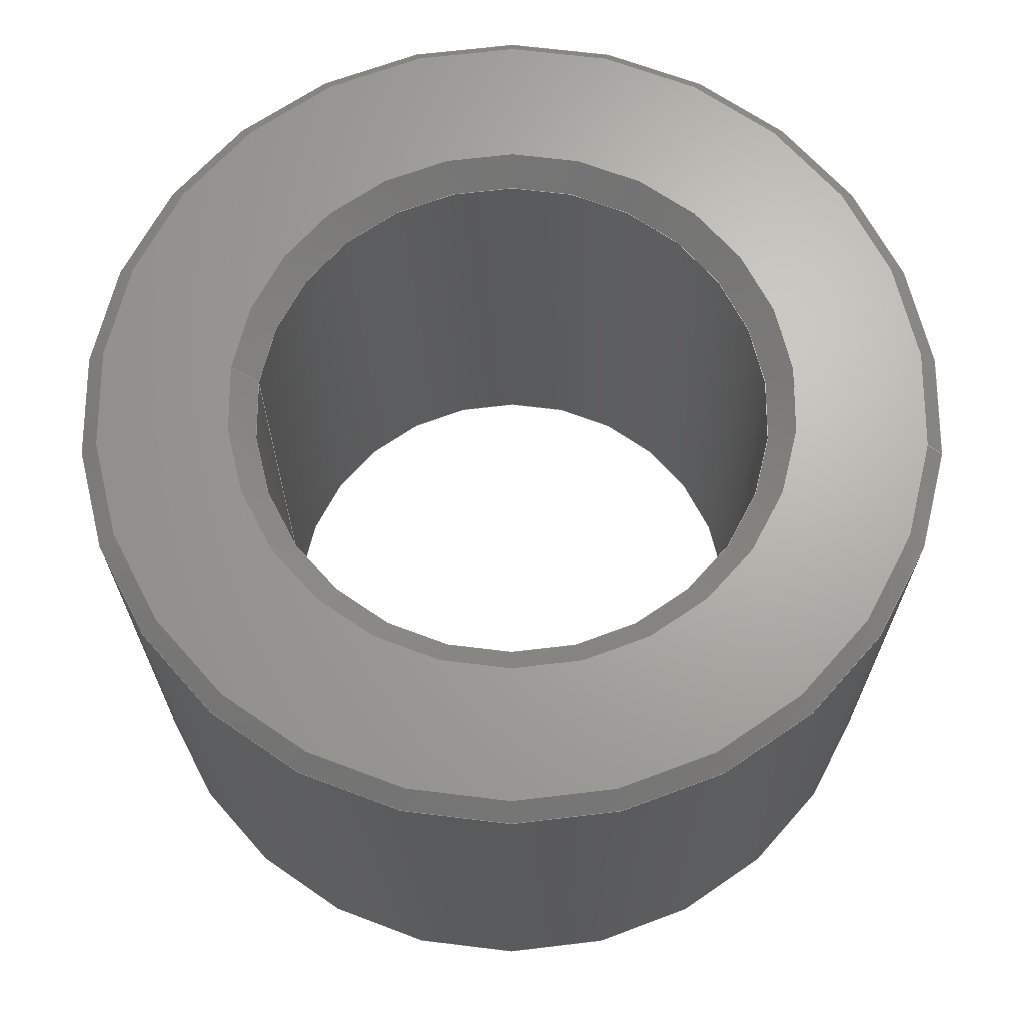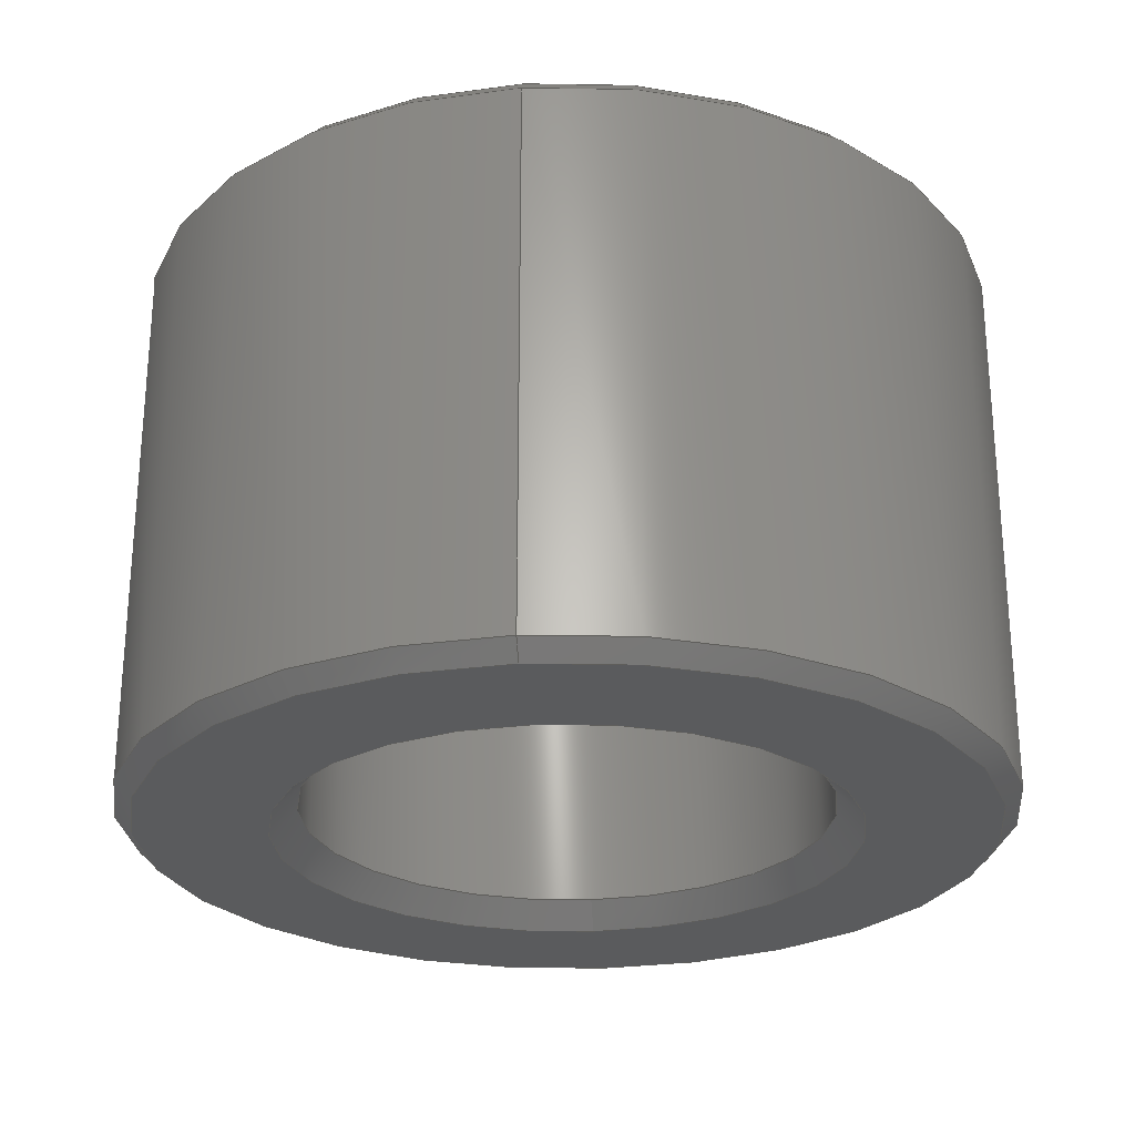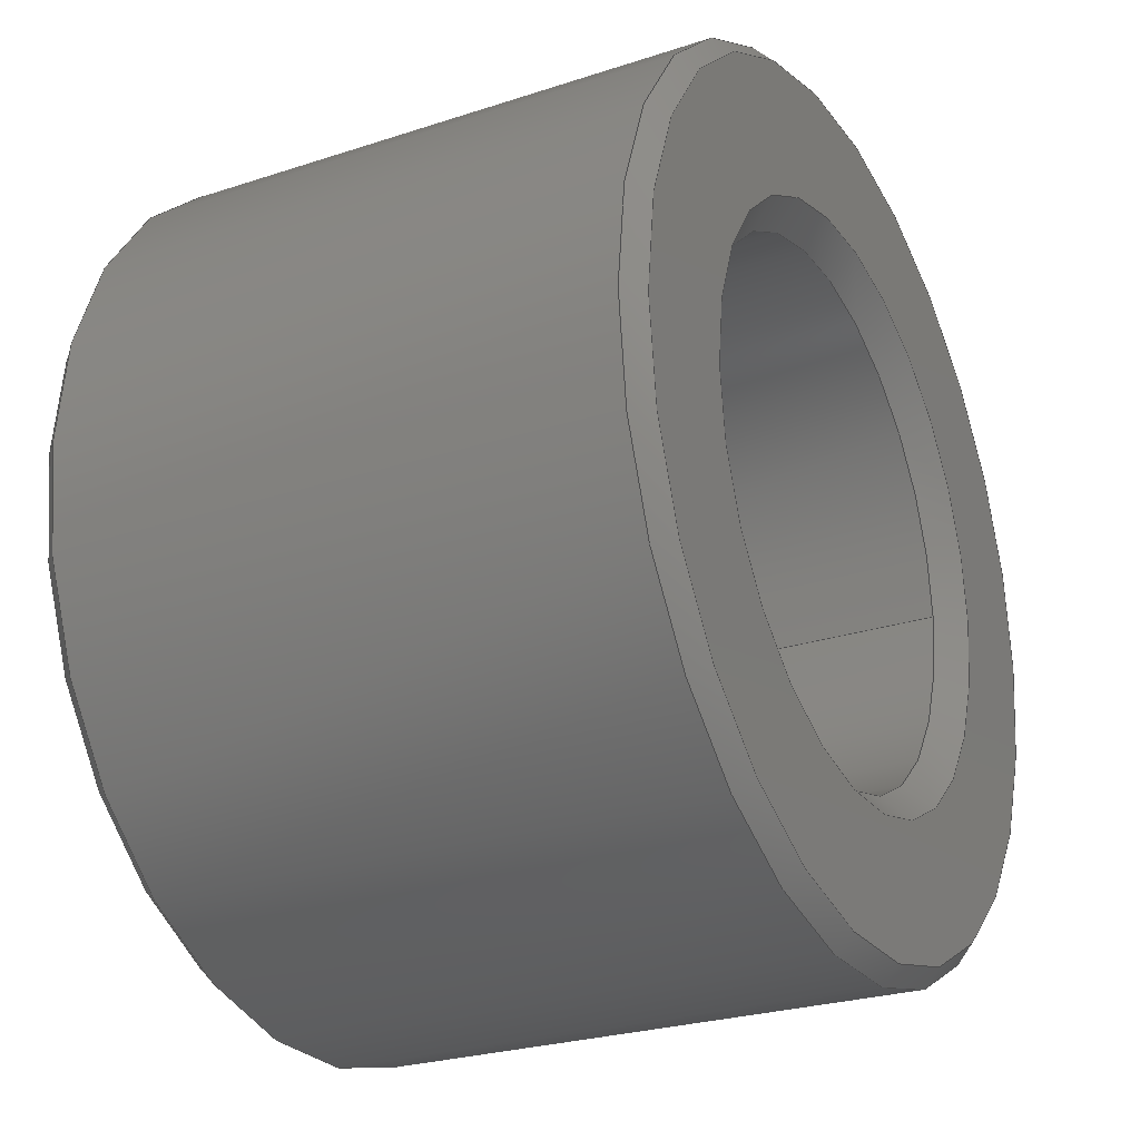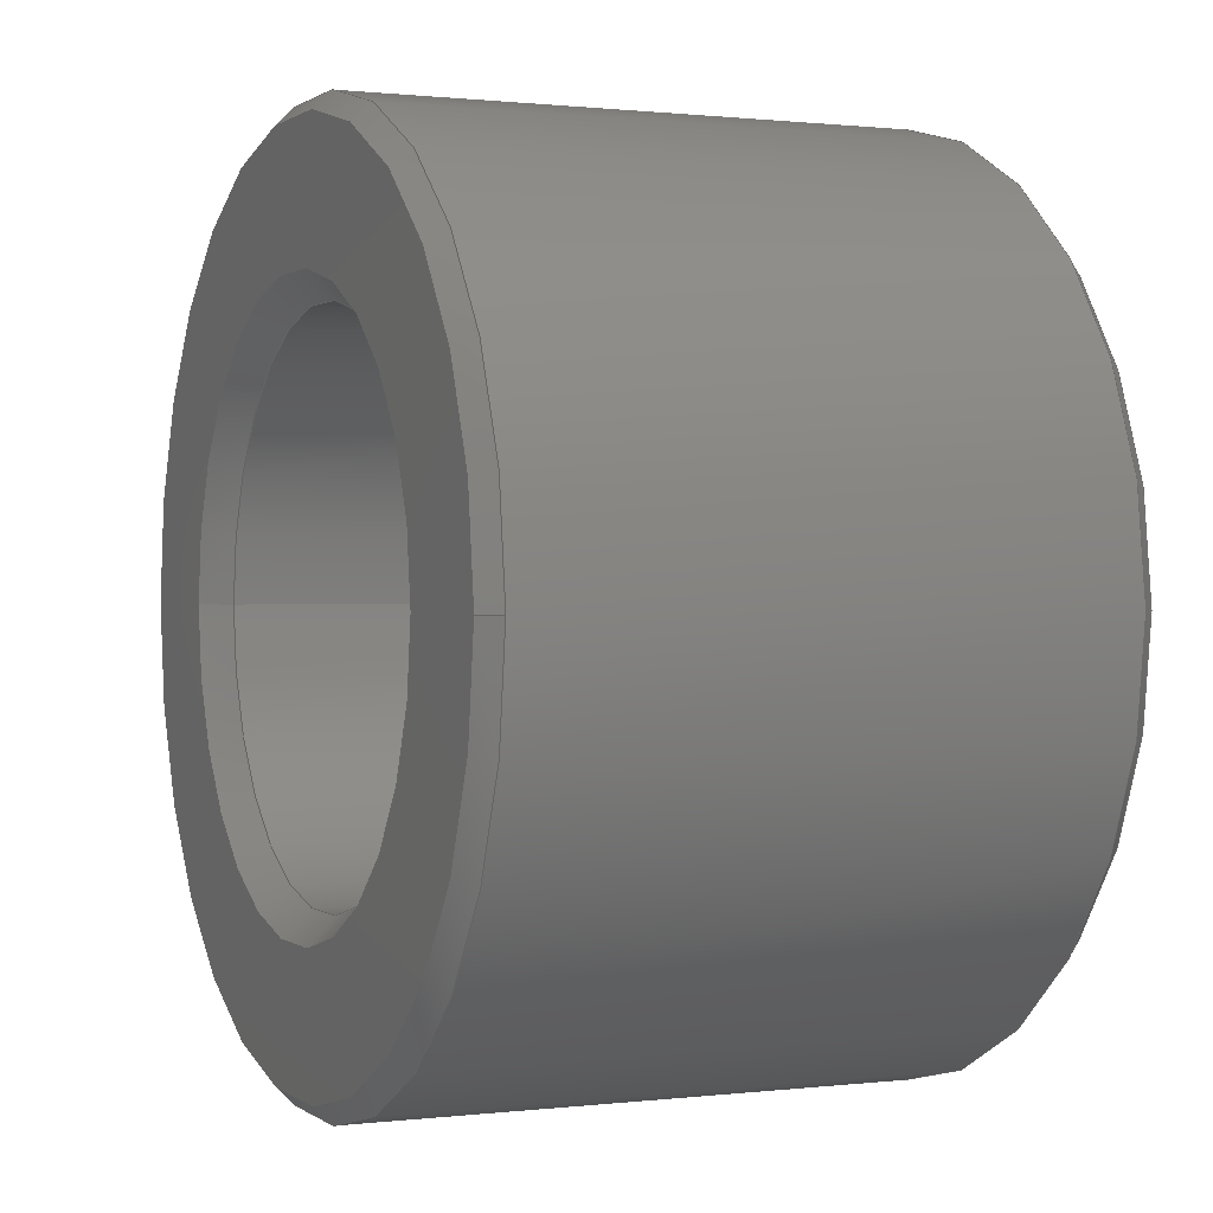
<metadata>
{"format":"step","ext":"step","renderer":"f3d","projection":"perspective","resolution":1024,"background":"white","views":[{"elev":66.9,"azim":7.0,"up":"+Z"},{"elev":-26.0,"azim":-84.5,"up":"+Z"},{"elev":-25.5,"azim":117.9,"up":"+Y"},{"elev":0.7,"azim":66.0,"up":"+Y"}]}
</metadata>
<code>
ISO-10303-21;
DATA;
#1=MECHANICAL_DESIGN_GEOMETRIC_PRESENTATION_REPRESENTATION('',(#8),#250);
#2=ITEM_DEFINED_TRANSFORMATION($,$,#140,#159);
#3=(
REPRESENTATION_RELATIONSHIP($,$,#261,#260)
REPRESENTATION_RELATIONSHIP_WITH_TRANSFORMATION(#2)
SHAPE_REPRESENTATION_RELATIONSHIP()
);
#4=CONTEXT_DEPENDENT_SHAPE_REPRESENTATION(#3,#259);
#5=NEXT_ASSEMBLY_USAGE_OCCURRENCE(
'94669A094_Aluminum Unthreaded Spacer:1',
'94669A094_Aluminum Unthreaded Spacer:1',
'94669A094_Aluminum Unthreaded Spacer:1',#263,#264,
'94669A094_Aluminum Unthreaded Spacer:1');
#6=SHAPE_REPRESENTATION_RELATIONSHIP('SRR','None',#261,#7);
#7=ADVANCED_BREP_SHAPE_REPRESENTATION('',(#9),#249);
#8=STYLED_ITEM('',(#275),#9);
#9=MANIFOLD_SOLID_BREP('Body1',#126);
#10=FACE_BOUND('',#29,.T.);
#11=FACE_BOUND('',#35,.T.);
#12=PLANE('',#147);
#13=PLANE('',#158);
#14=CONICAL_SURFACE('',#145,2.16,0.7854);
#15=CONICAL_SURFACE('',#150,1.485,0.7854);
#16=CONICAL_SURFACE('',#153,1.35,0.7854);
#17=CONICAL_SURFACE('',#156,2.25,0.7854);
#18=FACE_OUTER_BOUND('',#26,.T.);
#19=FACE_OUTER_BOUND('',#27,.T.);
#20=FACE_OUTER_BOUND('',#28,.T.);
#21=FACE_OUTER_BOUND('',#30,.T.);
#22=FACE_OUTER_BOUND('',#31,.T.);
#23=FACE_OUTER_BOUND('',#32,.T.);
#24=FACE_OUTER_BOUND('',#33,.T.);
#25=FACE_OUTER_BOUND('',#34,.T.);
#26=EDGE_LOOP('',(#84,#85,#86,#87,#88));
#27=EDGE_LOOP('',(#89,#90,#91,#92,#93));
#28=EDGE_LOOP('',(#94));
#29=EDGE_LOOP('',(#95));
#30=EDGE_LOOP('',(#96,#97,#98,#99,#100));
#31=EDGE_LOOP('',(#101,#102,#103,#104));
#32=EDGE_LOOP('',(#105,#106,#107,#108));
#33=EDGE_LOOP('',(#109,#110,#111,#112,#113));
#34=EDGE_LOOP('',(#114));
#35=EDGE_LOOP('',(#115));
#36=LINE('',#215,#42);
#37=LINE('',#220,#43);
#38=LINE('',#231,#44);
#39=LINE('',#237,#45);
#40=LINE('',#240,#46);
#41=LINE('',#242,#47);
#42=VECTOR('',#168,2.25);
#43=VECTOR('',#175,2.16);
#44=VECTOR('',#188,1.485);
#45=VECTOR('',#195,1.35);
#46=VECTOR('',#200,2.25);
#47=VECTOR('',#203,1.35);
#48=CIRCLE('',#142,2.25);
#49=CIRCLE('',#143,2.25);
#50=CIRCLE('',#144,2.25);
#51=CIRCLE('',#146,2.16);
#52=CIRCLE('',#148,2.16);
#53=CIRCLE('',#149,1.485);
#54=CIRCLE('',#151,1.35);
#55=CIRCLE('',#152,1.35);
#56=CIRCLE('',#154,1.35);
#57=CIRCLE('',#155,1.485);
#58=VERTEX_POINT('',#211);
#59=VERTEX_POINT('',#212);
#60=VERTEX_POINT('',#214);
#61=VERTEX_POINT('',#219);
#62=VERTEX_POINT('',#223);
#63=VERTEX_POINT('',#225);
#64=VERTEX_POINT('',#228);
#65=VERTEX_POINT('',#229);
#66=VERTEX_POINT('',#234);
#67=VERTEX_POINT('',#236);
#68=EDGE_CURVE('',#58,#59,#48,.T.);
#69=EDGE_CURVE('',#59,#60,#36,.T.);
#70=EDGE_CURVE('',#60,#60,#49,.T.);
#71=EDGE_CURVE('',#59,#58,#50,.T.);
#72=EDGE_CURVE('',#58,#61,#37,.T.);
#73=EDGE_CURVE('',#61,#61,#51,.T.);
#74=EDGE_CURVE('',#62,#62,#52,.T.);
#75=EDGE_CURVE('',#63,#63,#53,.T.);
#76=EDGE_CURVE('',#64,#65,#54,.T.);
#77=EDGE_CURVE('',#64,#63,#38,.T.);
#78=EDGE_CURVE('',#65,#64,#55,.T.);
#79=EDGE_CURVE('',#66,#66,#56,.T.);
#80=EDGE_CURVE('',#66,#67,#39,.T.);
#81=EDGE_CURVE('',#67,#67,#57,.T.);
#82=EDGE_CURVE('',#60,#62,#40,.T.);
#83=EDGE_CURVE('',#65,#66,#41,.T.);
#84=ORIENTED_EDGE('',*,*,#68,.T.);
#85=ORIENTED_EDGE('',*,*,#69,.T.);
#86=ORIENTED_EDGE('',*,*,#70,.T.);
#87=ORIENTED_EDGE('',*,*,#69,.F.);
#88=ORIENTED_EDGE('',*,*,#71,.T.);
#89=ORIENTED_EDGE('',*,*,#68,.F.);
#90=ORIENTED_EDGE('',*,*,#72,.T.);
#91=ORIENTED_EDGE('',*,*,#73,.F.);
#92=ORIENTED_EDGE('',*,*,#72,.F.);
#93=ORIENTED_EDGE('',*,*,#71,.F.);
#94=ORIENTED_EDGE('',*,*,#74,.T.);
#95=ORIENTED_EDGE('',*,*,#75,.T.);
#96=ORIENTED_EDGE('',*,*,#76,.F.);
#97=ORIENTED_EDGE('',*,*,#77,.T.);
#98=ORIENTED_EDGE('',*,*,#75,.F.);
#99=ORIENTED_EDGE('',*,*,#77,.F.);
#100=ORIENTED_EDGE('',*,*,#78,.F.);
#101=ORIENTED_EDGE('',*,*,#79,.F.);
#102=ORIENTED_EDGE('',*,*,#80,.T.);
#103=ORIENTED_EDGE('',*,*,#81,.F.);
#104=ORIENTED_EDGE('',*,*,#80,.F.);
#105=ORIENTED_EDGE('',*,*,#70,.F.);
#106=ORIENTED_EDGE('',*,*,#82,.T.);
#107=ORIENTED_EDGE('',*,*,#74,.F.);
#108=ORIENTED_EDGE('',*,*,#82,.F.);
#109=ORIENTED_EDGE('',*,*,#76,.T.);
#110=ORIENTED_EDGE('',*,*,#83,.T.);
#111=ORIENTED_EDGE('',*,*,#79,.T.);
#112=ORIENTED_EDGE('',*,*,#83,.F.);
#113=ORIENTED_EDGE('',*,*,#78,.T.);
#114=ORIENTED_EDGE('',*,*,#73,.T.);
#115=ORIENTED_EDGE('',*,*,#81,.T.);
#116=CYLINDRICAL_SURFACE('',#141,2.25);
#117=CYLINDRICAL_SURFACE('',#157,1.35);
#118=ADVANCED_FACE('',(#18),#116,.T.);
#119=ADVANCED_FACE('',(#19),#14,.T.);
#120=ADVANCED_FACE('',(#20,#10),#12,.F.);
#121=ADVANCED_FACE('',(#21),#15,.F.);
#122=ADVANCED_FACE('',(#22),#16,.F.);
#123=ADVANCED_FACE('',(#23),#17,.T.);
#124=ADVANCED_FACE('',(#24),#117,.F.);
#125=ADVANCED_FACE('',(#25,#11),#13,.T.);
#126=CLOSED_SHELL('',(#118,#119,#120,#121,#122,#123,#124,#125));
#127=DERIVED_UNIT_ELEMENT(#129,1);
#128=DERIVED_UNIT_ELEMENT(#252,-3);
#129=(
MASS_UNIT()
NAMED_UNIT(*)
SI_UNIT(.KILO.,.GRAM.)
);
#130=DERIVED_UNIT((#127,#128));
#131=MEASURE_REPRESENTATION_ITEM('density measure',
POSITIVE_RATIO_MEASURE(7850),#130);
#132=PROPERTY_DEFINITION_REPRESENTATION(#137,#134);
#133=PROPERTY_DEFINITION_REPRESENTATION(#138,#135);
#134=REPRESENTATION('material name',(#136),#249);
#135=REPRESENTATION('density',(#131),#249);
#136=DESCRIPTIVE_REPRESENTATION_ITEM('Steel','Steel');
#137=PROPERTY_DEFINITION('material property','material name',#264);
#138=PROPERTY_DEFINITION('material property','density of part',#264);
#139=AXIS2_PLACEMENT_3D('placement',#208,#160,#161);
#140=AXIS2_PLACEMENT_3D('placement',#209,#162,#163);
#141=AXIS2_PLACEMENT_3D('',#210,#164,#165);
#142=AXIS2_PLACEMENT_3D('',#213,#166,#167);
#143=AXIS2_PLACEMENT_3D('',#216,#169,#170);
#144=AXIS2_PLACEMENT_3D('',#217,#171,#172);
#145=AXIS2_PLACEMENT_3D('',#218,#173,#174);
#146=AXIS2_PLACEMENT_3D('',#221,#176,#177);
#147=AXIS2_PLACEMENT_3D('',#222,#178,#179);
#148=AXIS2_PLACEMENT_3D('',#224,#180,#181);
#149=AXIS2_PLACEMENT_3D('',#226,#182,#183);
#150=AXIS2_PLACEMENT_3D('',#227,#184,#185);
#151=AXIS2_PLACEMENT_3D('',#230,#186,#187);
#152=AXIS2_PLACEMENT_3D('',#232,#189,#190);
#153=AXIS2_PLACEMENT_3D('',#233,#191,#192);
#154=AXIS2_PLACEMENT_3D('',#235,#193,#194);
#155=AXIS2_PLACEMENT_3D('',#238,#196,#197);
#156=AXIS2_PLACEMENT_3D('',#239,#198,#199);
#157=AXIS2_PLACEMENT_3D('',#241,#201,#202);
#158=AXIS2_PLACEMENT_3D('',#243,#204,#205);
#159=AXIS2_PLACEMENT_3D('',#244,#206,#207);
#160=DIRECTION('axis',(0,0,1));
#161=DIRECTION('refdir',(1,0,0));
#162=DIRECTION('axis',(0,0,1));
#163=DIRECTION('refdir',(1,0,0));
#164=DIRECTION('center_axis',(0,0,1));
#165=DIRECTION('ref_axis',(1,0,0));
#166=DIRECTION('center_axis',(0,0,-1));
#167=DIRECTION('ref_axis',(1,0,0));
#168=DIRECTION('',(0,0,-1));
#169=DIRECTION('center_axis',(0,0,1));
#170=DIRECTION('ref_axis',(1,0,0));
#171=DIRECTION('center_axis',(0,0,-1));
#172=DIRECTION('ref_axis',(1,0,0));
#173=DIRECTION('center_axis',(0,0,-1));
#174=DIRECTION('ref_axis',(-1,0,0));
#175=DIRECTION('',(-0.7071,8.66e-17,0.7071));
#176=DIRECTION('center_axis',(0,0,1));
#177=DIRECTION('ref_axis',(1,0,0));
#178=DIRECTION('center_axis',(0,0,1));
#179=DIRECTION('ref_axis',(1,0,0));
#180=DIRECTION('center_axis',(0,0,-1));
#181=DIRECTION('ref_axis',(1,0,0));
#182=DIRECTION('center_axis',(0,0,1));
#183=DIRECTION('ref_axis',(1,0,0));
#184=DIRECTION('center_axis',(0,0,-1));
#185=DIRECTION('ref_axis',(-1,0,0));
#186=DIRECTION('center_axis',(0,0,-1));
#187=DIRECTION('ref_axis',(1,0,0));
#188=DIRECTION('',(0.7071,-8.66e-17,-0.7071));
#189=DIRECTION('center_axis',(0,0,-1));
#190=DIRECTION('ref_axis',(1,0,0));
#191=DIRECTION('center_axis',(0,0,1));
#192=DIRECTION('ref_axis',(1,0,0));
#193=DIRECTION('center_axis',(0,0,1));
#194=DIRECTION('ref_axis',(1,0,0));
#195=DIRECTION('',(-0.7071,-8.66e-17,0.7071));
#196=DIRECTION('center_axis',(0,0,-1));
#197=DIRECTION('ref_axis',(1,0,0));
#198=DIRECTION('center_axis',(0,0,1));
#199=DIRECTION('ref_axis',(1,0,0));
#200=DIRECTION('',(0.7071,8.66e-17,-0.7071));
#201=DIRECTION('center_axis',(0,0,1));
#202=DIRECTION('ref_axis',(1,0,0));
#203=DIRECTION('',(0,0,1));
#204=DIRECTION('center_axis',(0,0,1));
#205=DIRECTION('ref_axis',(1,0,0));
#206=DIRECTION('',(0,0,1));
#207=DIRECTION('',(1,0,0));
#208=CARTESIAN_POINT('',(0,0,0));
#209=CARTESIAN_POINT('',(0,0,0));
#210=CARTESIAN_POINT('Origin',(0,0,-1.5));
#211=CARTESIAN_POINT('',(2.25,0,1.41));
#212=CARTESIAN_POINT('',(-2.25,-2.755e-16,1.41));
#213=CARTESIAN_POINT('Origin',(0,0,1.41));
#214=CARTESIAN_POINT('',(-2.25,-2.755e-16,-1.41));
#215=CARTESIAN_POINT('',(-2.25,-2.755e-16,-1.5));
#216=CARTESIAN_POINT('Origin',(0,0,-1.41));
#217=CARTESIAN_POINT('Origin',(0,0,1.41));
#218=CARTESIAN_POINT('Origin',(0,0,1.5));
#219=CARTESIAN_POINT('',(2.16,2.7e-16,1.5));
#220=CARTESIAN_POINT('',(2.16,-2.645e-16,1.5));
#221=CARTESIAN_POINT('Origin',(0,0,1.5));
#222=CARTESIAN_POINT('Origin',(0,0,-1.5));
#223=CARTESIAN_POINT('',(-2.16,2.7e-16,-1.5));
#224=CARTESIAN_POINT('Origin',(0,0,-1.5));
#225=CARTESIAN_POINT('',(1.485,-1.819e-16,-1.5));
#226=CARTESIAN_POINT('Origin',(0,0,-1.5));
#227=CARTESIAN_POINT('Origin',(0,0,-1.5));
#228=CARTESIAN_POINT('',(1.35,-1.653e-16,-1.365));
#229=CARTESIAN_POINT('',(-1.35,-1.653e-16,-1.365));
#230=CARTESIAN_POINT('Origin',(0,0,-1.365));
#231=CARTESIAN_POINT('',(1.485,-1.819e-16,-1.5));
#232=CARTESIAN_POINT('Origin',(0,0,-1.365));
#233=CARTESIAN_POINT('Origin',(0,0,1.365));
#234=CARTESIAN_POINT('',(-1.35,-1.653e-16,1.365));
#235=CARTESIAN_POINT('Origin',(0,0,1.365));
#236=CARTESIAN_POINT('',(-1.485,-1.819e-16,1.5));
#237=CARTESIAN_POINT('',(-1.35,-1.653e-16,1.365));
#238=CARTESIAN_POINT('Origin',(0,0,1.5));
#239=CARTESIAN_POINT('Origin',(0,0,-1.41));
#240=CARTESIAN_POINT('',(-2.25,-2.755e-16,-1.41));
#241=CARTESIAN_POINT('Origin',(0,0,-1.5));
#242=CARTESIAN_POINT('',(-1.35,-1.653e-16,-1.5));
#243=CARTESIAN_POINT('Origin',(0,0,1.5));
#244=CARTESIAN_POINT('',(0,0,1.5));
#245=UNCERTAINTY_MEASURE_WITH_UNIT(LENGTH_MEASURE(0.01),#251,
'DISTANCE_ACCURACY_VALUE',
'Maximum model space distance between geometric entities at asserted c
onnectivities');
#246=UNCERTAINTY_MEASURE_WITH_UNIT(LENGTH_MEASURE(0.01),#251,
'DISTANCE_ACCURACY_VALUE',
'Maximum model space distance between geometric entities at asserted c
onnectivities');
#247=UNCERTAINTY_MEASURE_WITH_UNIT(LENGTH_MEASURE(0.01),#251,
'DISTANCE_ACCURACY_VALUE',
'Maximum model space distance between geometric entities at asserted c
onnectivities');
#248=(
GEOMETRIC_REPRESENTATION_CONTEXT(3)
GLOBAL_UNCERTAINTY_ASSIGNED_CONTEXT((#245))
GLOBAL_UNIT_ASSIGNED_CONTEXT((#251,#253,#254))
REPRESENTATION_CONTEXT('','3D')
);
#249=(
GEOMETRIC_REPRESENTATION_CONTEXT(3)
GLOBAL_UNCERTAINTY_ASSIGNED_CONTEXT((#246))
GLOBAL_UNIT_ASSIGNED_CONTEXT((#251,#253,#254))
REPRESENTATION_CONTEXT('','3D')
);
#250=(
GEOMETRIC_REPRESENTATION_CONTEXT(3)
GLOBAL_UNCERTAINTY_ASSIGNED_CONTEXT((#247))
GLOBAL_UNIT_ASSIGNED_CONTEXT((#251,#253,#254))
REPRESENTATION_CONTEXT('','3D')
);
#251=(
LENGTH_UNIT()
NAMED_UNIT(*)
SI_UNIT(.MILLI.,.METRE.)
);
#252=(
LENGTH_UNIT()
NAMED_UNIT(*)
SI_UNIT($,.METRE.)
);
#253=(
NAMED_UNIT(*)
PLANE_ANGLE_UNIT()
SI_UNIT($,.RADIAN.)
);
#254=(
NAMED_UNIT(*)
SI_UNIT($,.STERADIAN.)
SOLID_ANGLE_UNIT()
);
#255=SHAPE_DEFINITION_REPRESENTATION(#257,#260);
#256=SHAPE_DEFINITION_REPRESENTATION(#258,#261);
#257=PRODUCT_DEFINITION_SHAPE('',$,#263);
#258=PRODUCT_DEFINITION_SHAPE('',$,#264);
#259=PRODUCT_DEFINITION_SHAPE($,$,#5);
#260=SHAPE_REPRESENTATION('',(#139,#159),#248);
#261=SHAPE_REPRESENTATION('',(#140),#249);
#262=PRODUCT_DEFINITION_CONTEXT('part definition',#270,'design');
#263=PRODUCT_DEFINITION('M2.5 x 3 spacer','M2.5 x 3 spacer v1',#265,#262);
#264=PRODUCT_DEFINITION('94669A094_Aluminum Unthreaded Spacer',
'94669A094_Aluminum Unthreaded Spacer',#266,#262);
#265=PRODUCT_DEFINITION_FORMATION('',$,#272);
#266=PRODUCT_DEFINITION_FORMATION('',$,#273);
#267=PRODUCT_RELATED_PRODUCT_CATEGORY('M2.5 x 3 spacer v1',
'M2.5 x 3 spacer v1',(#272));
#268=PRODUCT_RELATED_PRODUCT_CATEGORY(
'94669A094_Aluminum Unthreaded Spacer',
'94669A094_Aluminum Unthreaded Spacer',(#273));
#269=APPLICATION_PROTOCOL_DEFINITION('international standard',
'automotive_design',2009,#270);
#270=APPLICATION_CONTEXT(
'Core Data for Automotive Mechanical Design Process');
#271=PRODUCT_CONTEXT('part definition',#270,'mechanical');
#272=PRODUCT('M2.5 x 3 spacer','M2.5 x 3 spacer v1',$,(#271));
#273=PRODUCT('94669A094_Aluminum Unthreaded Spacer',
'94669A094_Aluminum Unthreaded Spacer',$,(#271));
#274=PRESENTATION_STYLE_ASSIGNMENT((#276));
#275=PRESENTATION_STYLE_ASSIGNMENT((#277));
#276=SURFACE_STYLE_USAGE(.BOTH.,#278);
#277=SURFACE_STYLE_USAGE(.BOTH.,#279);
#278=SURFACE_SIDE_STYLE('',(#280));
#279=SURFACE_SIDE_STYLE('',(#281));
#280=SURFACE_STYLE_FILL_AREA(#282);
#281=SURFACE_STYLE_FILL_AREA(#283);
#282=FILL_AREA_STYLE('Steel - Satin',(#284));
#283=FILL_AREA_STYLE('Aluminum - Satin',(#285));
#284=FILL_AREA_STYLE_COLOUR('Steel - Satin',#286);
#285=FILL_AREA_STYLE_COLOUR('Aluminum - Satin',#287);
#286=COLOUR_RGB('Steel - Satin',0.6275,0.6275,0.6275);
#287=COLOUR_RGB('Aluminum - Satin',0.9608,0.9608,0.9647);
ENDSEC;
END-ISO-10303-21;

</code>
